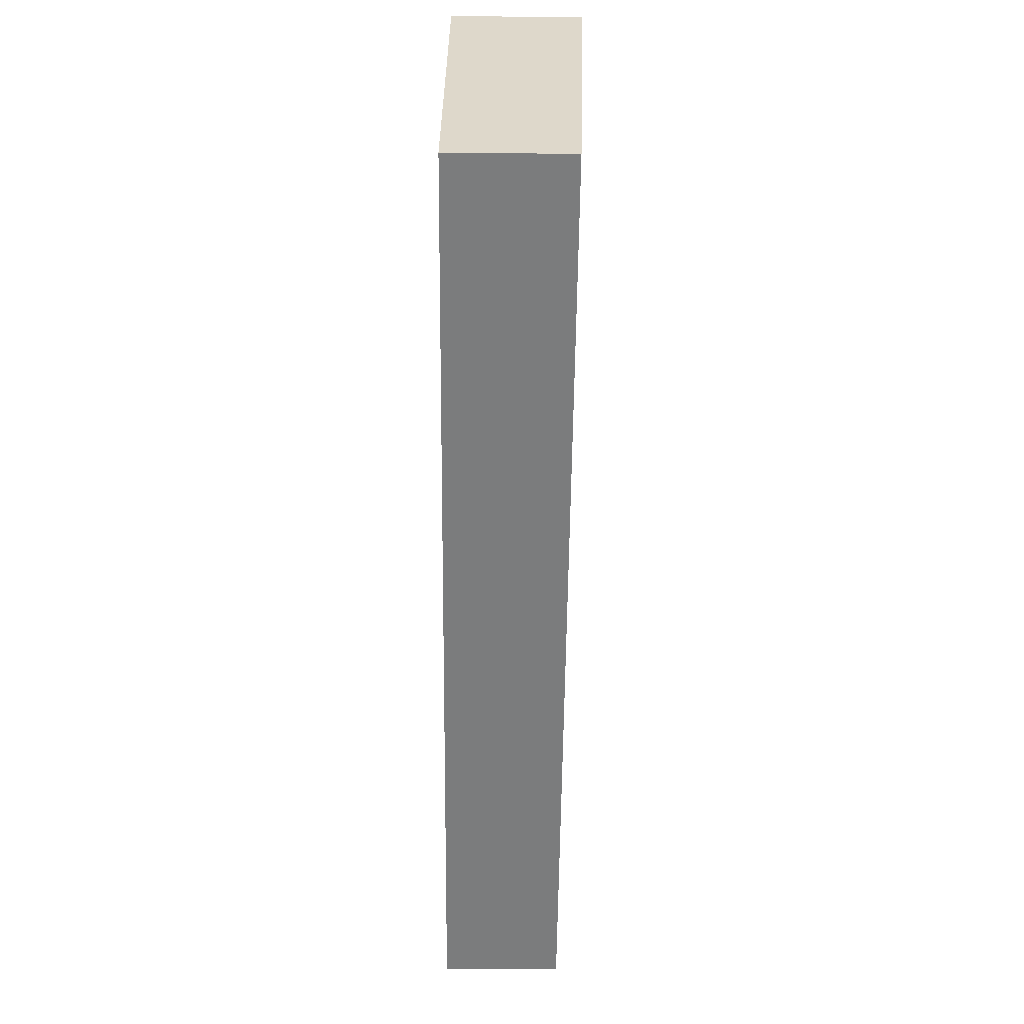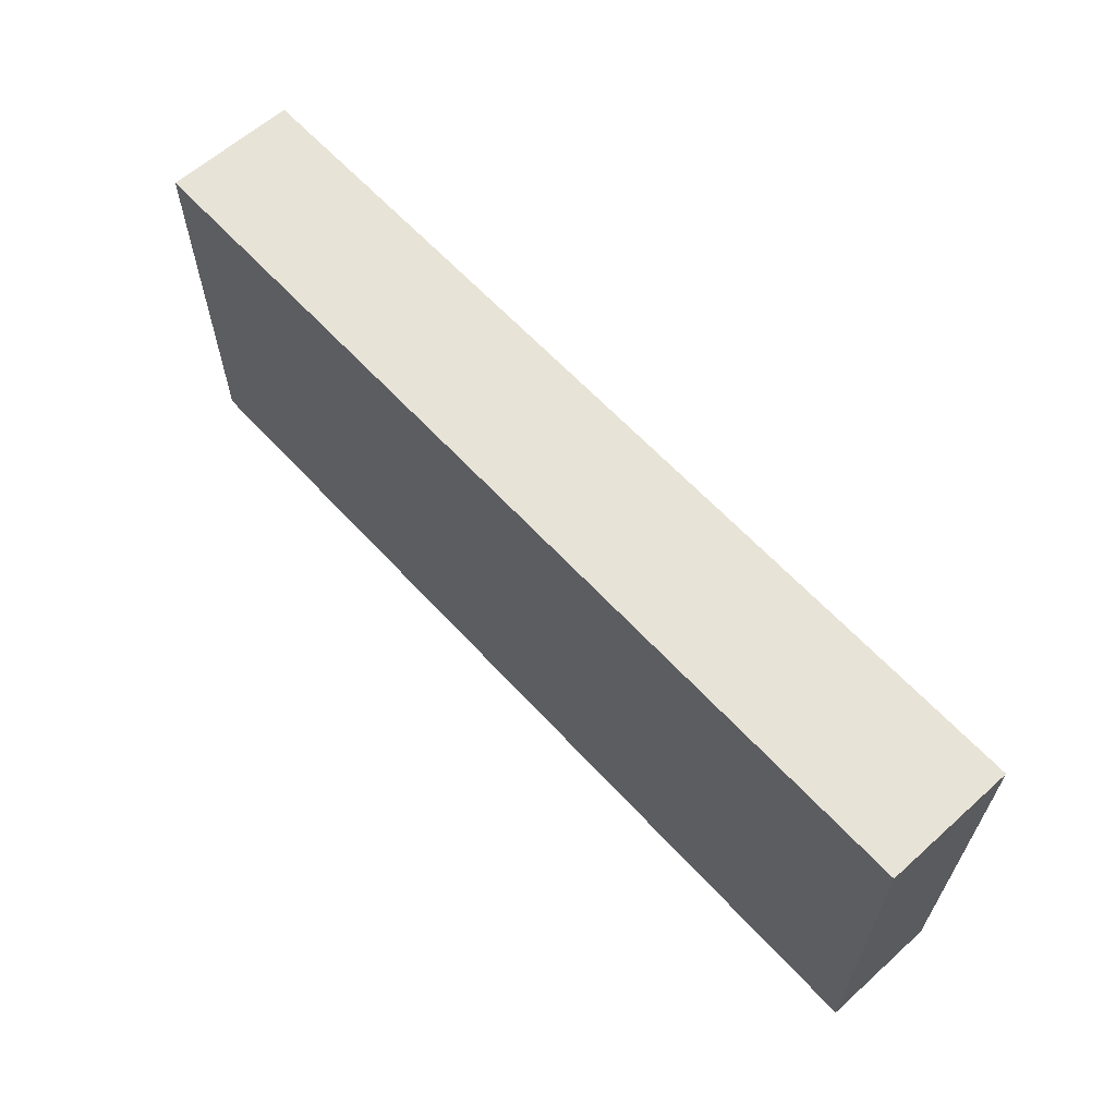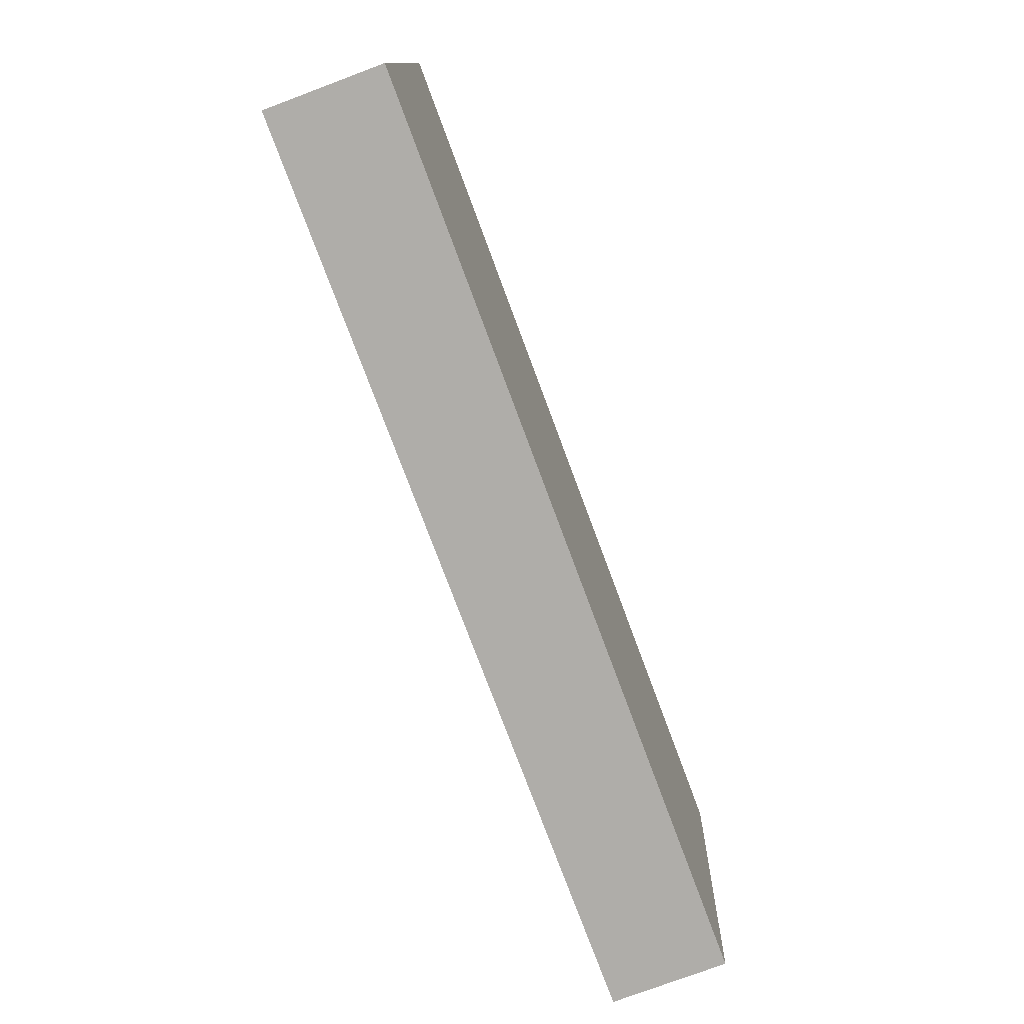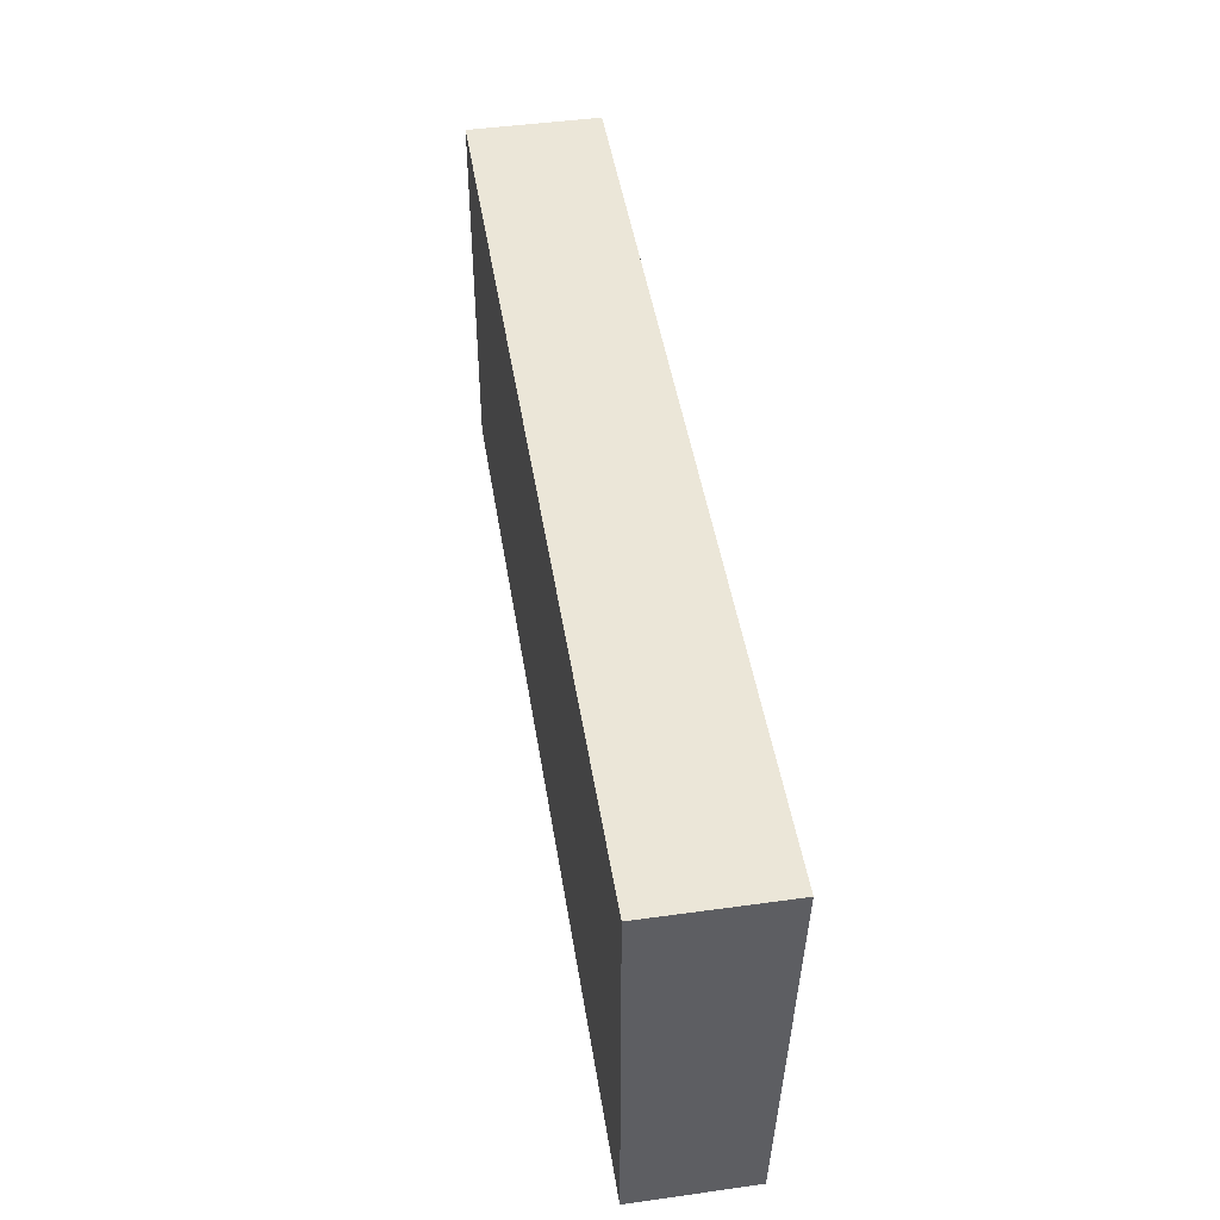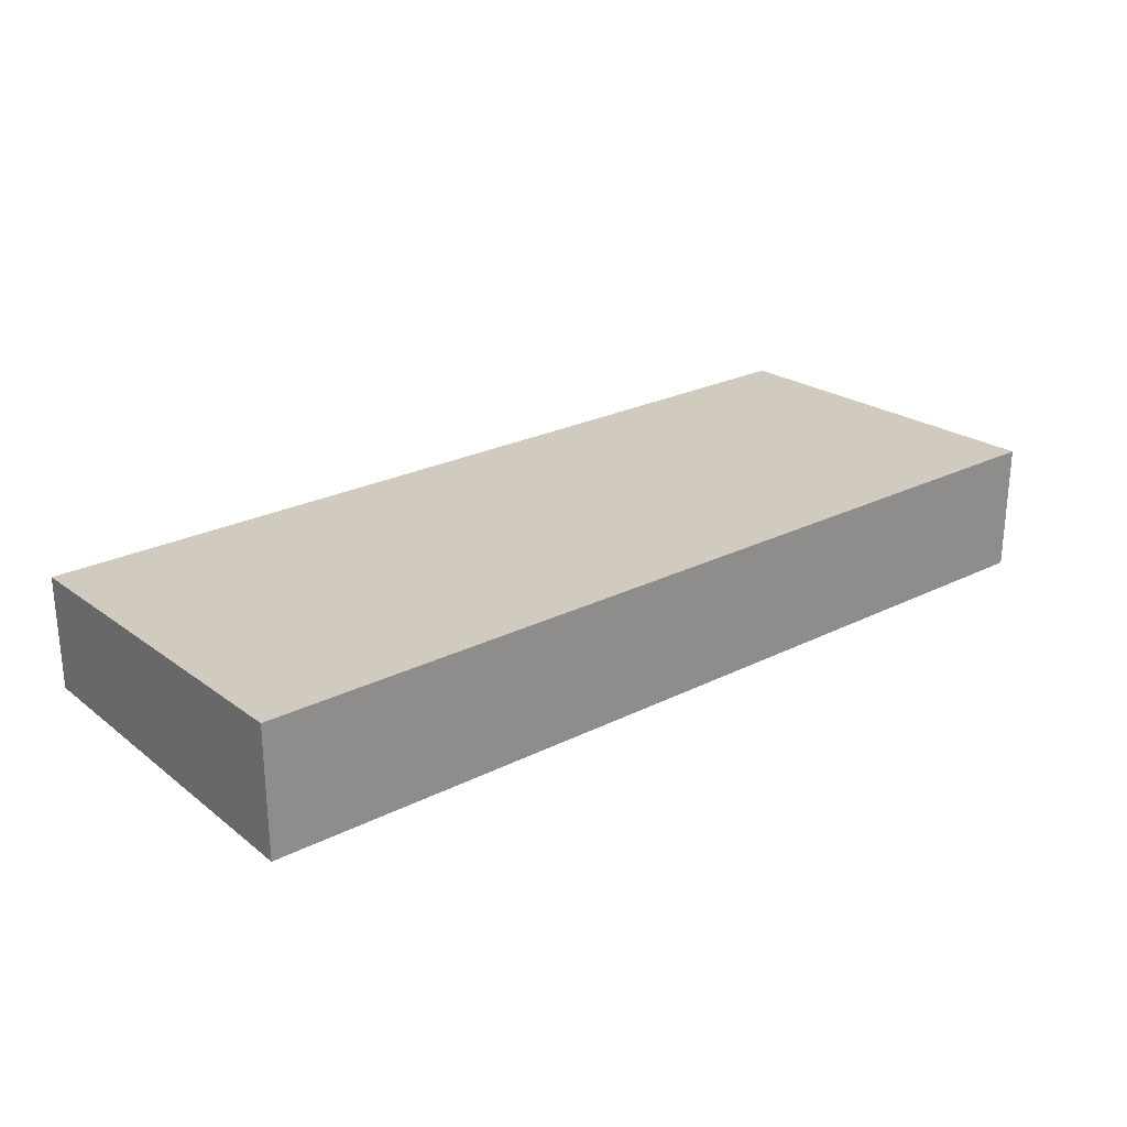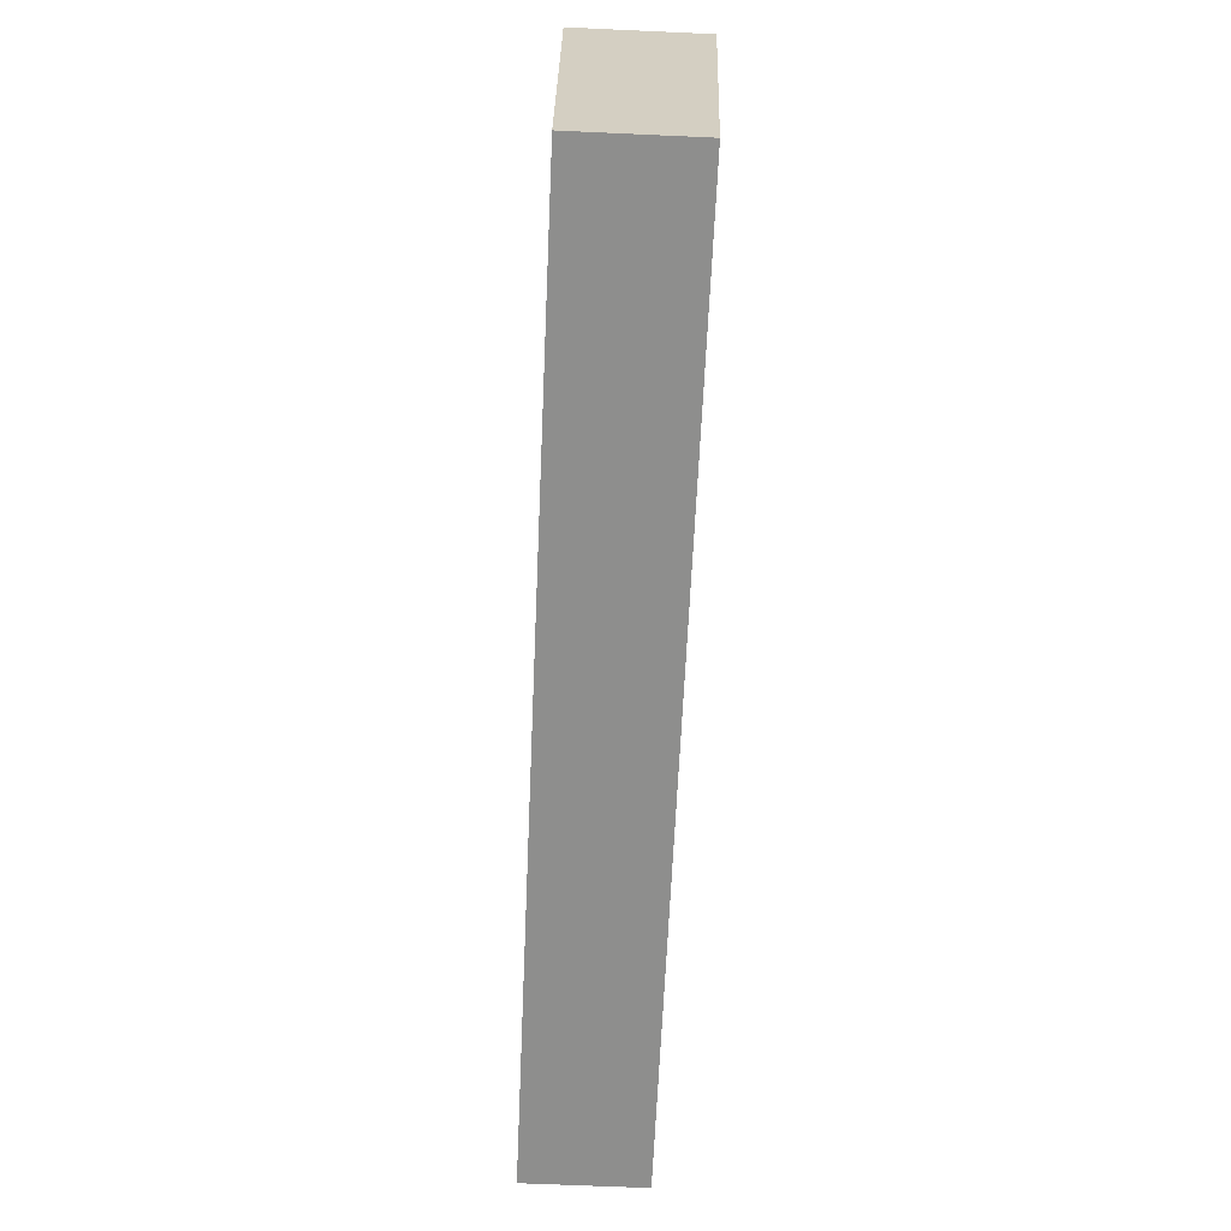
<metadata>
{"format":"obj","ext":"obj","renderer":"f3d","projection":"perspective","resolution":1024,"background":"white","views":[{"elev":-58.6,"azim":-90.6,"up":"+Y"},{"elev":61.9,"azim":-132.3,"up":"+Y"},{"elev":-77.2,"azim":-69.5,"up":"+Y"},{"elev":46.5,"azim":-99.0,"up":"+Y"},{"elev":25.1,"azim":141.1,"up":"+Z"},{"elev":-64.8,"azim":-92.6,"up":"+Y"}]}
</metadata>
<code>
v 0.4015 -0.00673 0.0146
v 0.4015 -0.00673 -0.01822
v 0.4015 0.09933 -0.01822
v 0.1439 0.09933 0.01822
v 0.1439 -0.00673 -0.01822
v 0.4015 0.09933 0.01822
v 0.1439 -0.00673 0.0146
v 0.1439 0.09933 -0.01822
f 1 2 3
f 5 2 1
f 5 3 2
f 6 1 3
f 6 3 4
f 6 4 1
f 7 5 1
f 7 1 4
f 7 4 5
f 8 5 4
f 8 4 3
f 8 3 5

</code>
